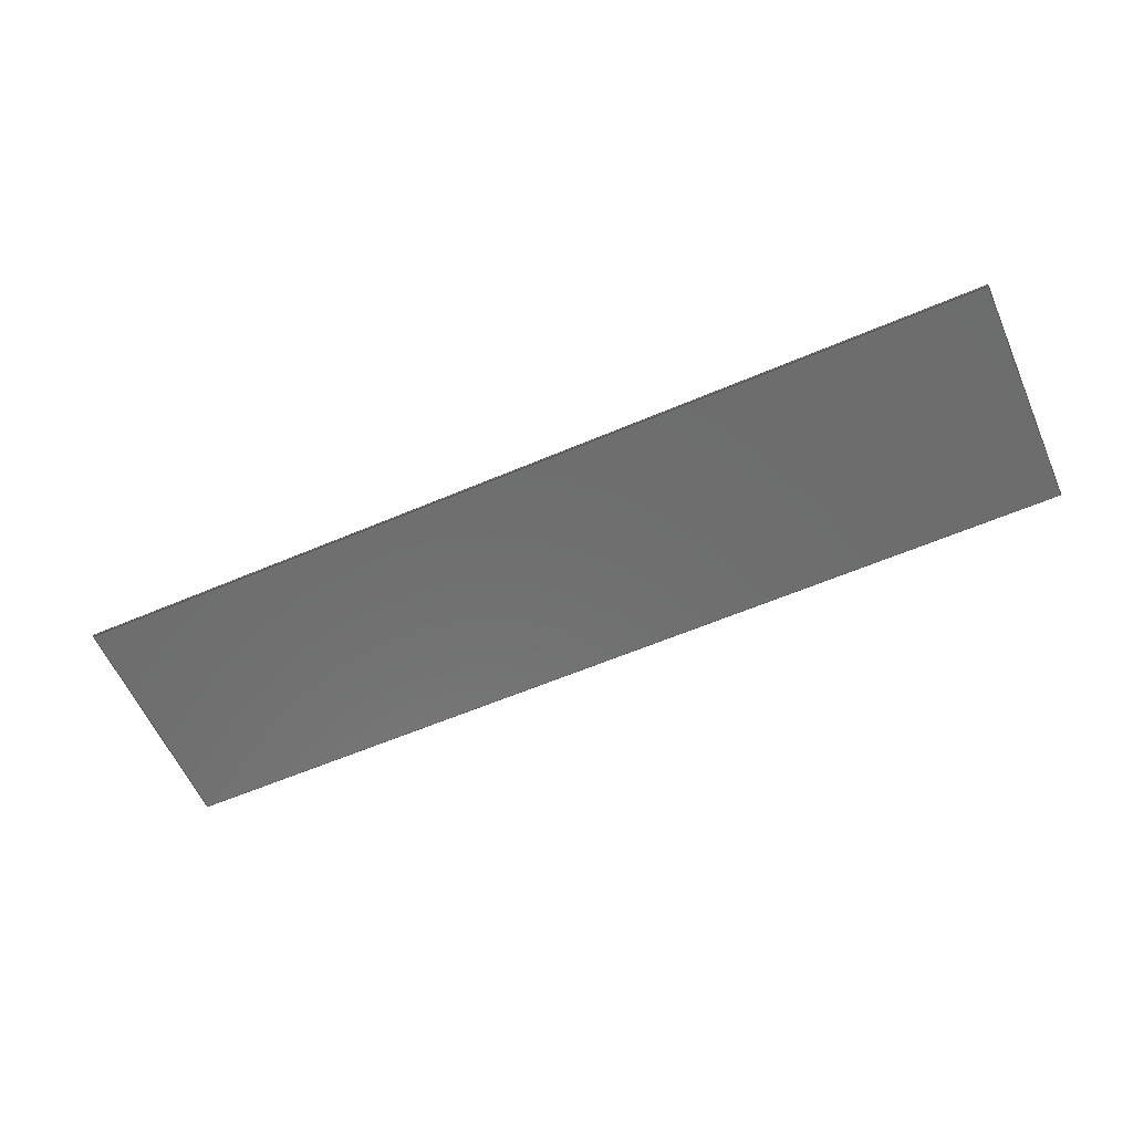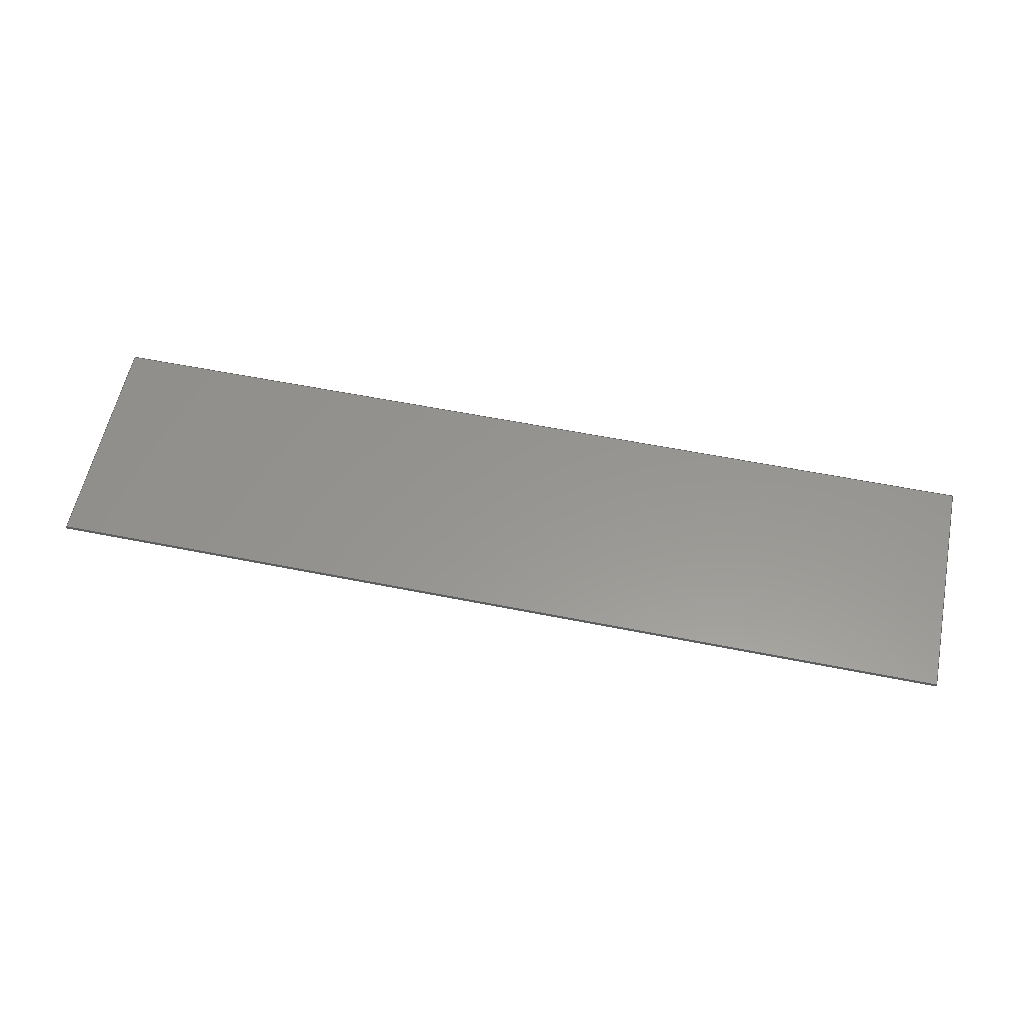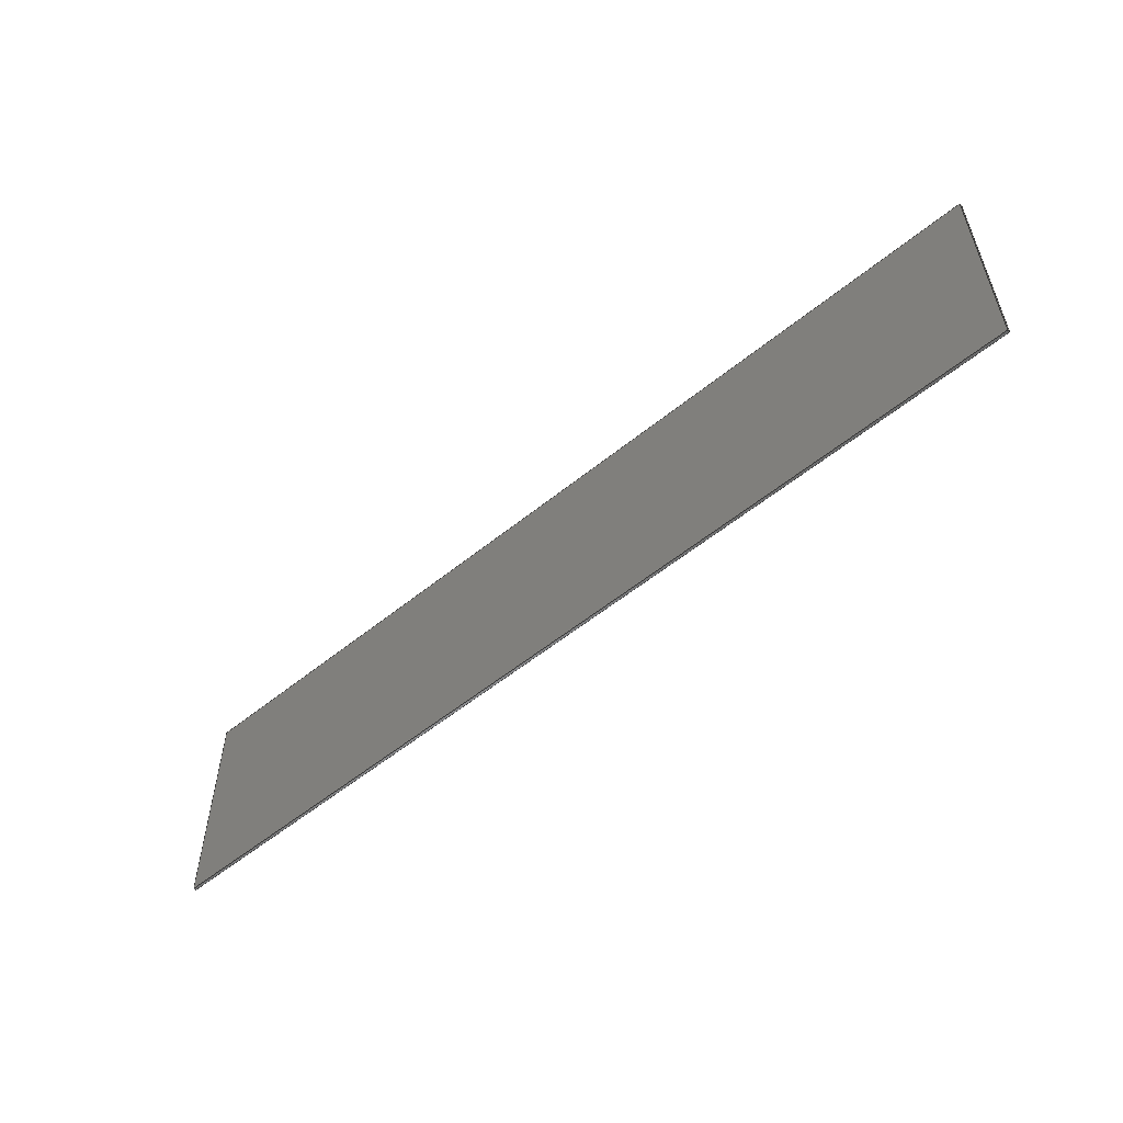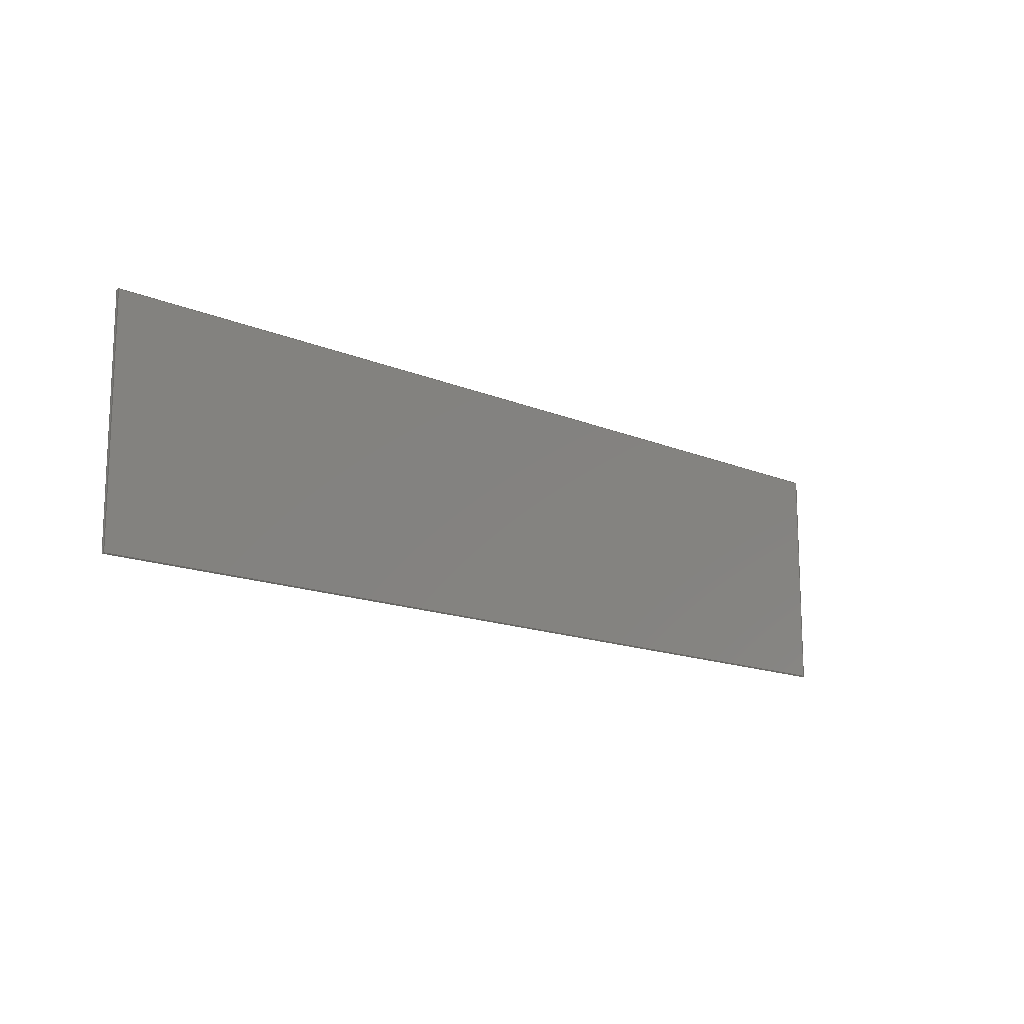
<metadata>
{"format":"step","ext":"step","renderer":"f3d","projection":"perspective","resolution":1024,"background":"white","views":[{"elev":-59.5,"azim":-156.3,"up":"+Y"},{"elev":58.0,"azim":11.7,"up":"+Y"},{"elev":-55.0,"azim":40.7,"up":"+Z"},{"elev":-14.3,"azim":136.7,"up":"+Z"}]}
</metadata>
<code>
ISO-10303-21;
DATA;
#1 = CC_DESIGN_DATE_AND_TIME_ASSIGNMENT ( #186, #89, ( #124 ) ) ;
#2 = APPROVAL_DATE_TIME ( #187, #73 ) ;
#3 = PERSON_AND_ORGANIZATION ( #8, #239 ) ;
#4 = EDGE_LOOP ( 'NONE', ( #229, #45, #166, #71 ) ) ;
#5 = COORDINATED_UNIVERSAL_TIME_OFFSET ( 6, 0, .BEHIND. ) ;
#6 = EDGE_CURVE ( 'NONE', #173, #56, #72, .T. ) ;
#7 = LINE ( 'NONE', #65, #177 ) ;
#8 = PERSON ( 'UNSPECIFIED', 'UNSPECIFIED', 'UNSPECIFIED', ('UNSPECIFIED'), ('UNSPECIFIED'), ('UNSPECIFIED') ) ;
#9 = CC_DESIGN_APPROVAL ( #35, ( #124 ) ) ;
#10 = CARTESIAN_POINT ( 'NONE',  ( 24, 0.0625, 6 ) ) ;
#11 = DIRECTION ( 'NONE',  ( -9.106e-17, 0, -1 ) ) ;
#12 = VECTOR ( 'NONE', #39, 39.37 ) ;
#13 = MECHANICAL_CONTEXT ( 'NONE', #43, 'mechanical' ) ;
#14 = CARTESIAN_POINT ( 'NONE',  ( -24, 0.0625, 6 ) ) ;
#15 = ORIENTED_EDGE ( 'NONE', *, *, #36, .F. ) ;
#16 = FACE_OUTER_BOUND ( 'NONE', #183, .T. ) ;
#17 = LINE ( 'NONE', #235, #12 ) ;
#18 = EDGE_LOOP ( 'NONE', ( #188, #159, #78, #143 ) ) ;
#19 = LINE ( 'NONE', #57, #126 ) ;
#20 = CARTESIAN_POINT ( 'NONE',  ( 0, -0.0625, 0 ) ) ;
#21 = ADVANCED_FACE ( 'NONE', ( #53 ), #94, .F. ) ;
#22 = VECTOR ( 'NONE', #171, 39.37 ) ;
#23 = EDGE_CURVE ( 'NONE', #228, #200, #129, .T. ) ;
#24 = CARTESIAN_POINT ( 'NONE',  ( 24, -0.0625, 6 ) ) ;
#25 = DATE_AND_TIME ( #145, #37 ) ;
#26 =( CONVERSION_BASED_UNIT ( 'INCH', #220 ) LENGTH_UNIT ( ) NAMED_UNIT ( #83 ) );
#27 = EDGE_LOOP ( 'NONE', ( #133, #110, #213, #107 ) ) ;
#28 = DIRECTION ( 'NONE',  ( 1, 0, 0 ) ) ;
#29 = PERSON_AND_ORGANIZATION_ROLE ( 'creator' ) ;
#30 = EDGE_CURVE ( 'NONE', #200, #216, #59, .T. ) ;
#31 = ORIENTED_EDGE ( 'NONE', *, *, #114, .T. ) ;
#32 = ORIENTED_EDGE ( 'NONE', *, *, #222, .T. ) ;
#33 = APPLICATION_PROTOCOL_DEFINITION ( 'international standard', 'config_control_design', 1994, #46 ) ;
#34 = CALENDAR_DATE ( 2022, 18, 7 ) ;
#35 = APPROVAL ( #122, 'UNSPECIFIED' ) ;
#36 = EDGE_CURVE ( 'NONE', #138, #173, #193, .T. ) ;
#37 = LOCAL_TIME ( 10, 33, 2, #5 ) ;
#38 = LINE ( 'NONE', #149, #22 ) ;
#39 = DIRECTION ( 'NONE',  ( -0, -1, -0 ) ) ;
#40 = ADVANCED_FACE ( 'NONE', ( #16 ), #60, .T. ) ;
#41 = LOCAL_TIME ( 10, 33, 2, #75 ) ;
#42 = CARTESIAN_POINT ( 'NONE',  ( 24, 0.0625, -6 ) ) ;
#43 = APPLICATION_CONTEXT ( 'configuration controlled 3d designs of mechanical parts and assemblies' ) ;
#44 = DIRECTION ( 'NONE',  ( -0, -0, 1 ) ) ;
#45 = ORIENTED_EDGE ( 'NONE', *, *, #196, .F. ) ;
#46 = APPLICATION_CONTEXT ( 'configuration controlled 3d designs of mechanical parts and assemblies' ) ;
#47 = DATE_TIME_ROLE ( 'creation_date' ) ;
#48 = EDGE_CURVE ( 'NONE', #138, #216, #17, .T. ) ;
#49 = PERSON_AND_ORGANIZATION ( #8, #239 ) ;
#50 = APPROVAL_PERSON_ORGANIZATION ( #96, #73, #180 ) ;
#51 = LINE ( 'NONE', #202, #137 ) ;
#52 =( GEOMETRIC_REPRESENTATION_CONTEXT ( 3 ) GLOBAL_UNCERTAINTY_ASSIGNED_CONTEXT ( ( #117 ) ) GLOBAL_UNIT_ASSIGNED_CONTEXT ( ( #26, #68, #103 ) ) REPRESENTATION_CONTEXT ( 'NONE', 'WORKASPACE' ) );
#53 = FACE_OUTER_BOUND ( 'NONE', #27, .T. ) ;
#54 = AXIS2_PLACEMENT_3D ( 'NONE', #10, #11, #111 ) ;
#55 = PERSON_AND_ORGANIZATION ( #8, #239 ) ;
#56 = VERTEX_POINT ( 'NONE', #233 ) ;
#57 = CARTESIAN_POINT ( 'NONE',  ( 24, 0.0625, 6 ) ) ;
#58 = CC_DESIGN_PERSON_AND_ORGANIZATION_ASSIGNMENT ( #104, #161, ( #158 ) ) ;
#59 = LINE ( 'NONE', #199, #240 ) ;
#60 = PLANE ( 'NONE',  #81 ) ;
#61 = DIRECTION ( 'NONE',  ( -0, -1, -0 ) ) ;
#62 = PERSON_AND_ORGANIZATION ( #8, #239 ) ;
#63 = VECTOR ( 'NONE', #174, 39.37 ) ;
#64 = SECURITY_CLASSIFICATION_LEVEL ( 'unclassified' ) ;
#65 = CARTESIAN_POINT ( 'NONE',  ( 24, -0.0625, -6 ) ) ;
#66 = AXIS2_PLACEMENT_3D ( 'NONE', #14, #121, #219 ) ;
#67 = PLANE ( 'NONE',  #66 ) ;
#68 =( NAMED_UNIT ( * ) PLANE_ANGLE_UNIT ( ) SI_UNIT ( $, .RADIAN. ) );
#69 = VECTOR ( 'NONE', #153, 39.37 ) ;
#70 = PERSON_AND_ORGANIZATION ( #8, #239 ) ;
#71 = ORIENTED_EDGE ( 'NONE', *, *, #164, .T. ) ;
#72 = LINE ( 'NONE', #130, #63 ) ;
#73 = APPROVAL ( #178, 'UNSPECIFIED' ) ;
#74 = CC_DESIGN_DATE_AND_TIME_ASSIGNMENT ( #84, #47, ( #184 ) ) ;
#75 = COORDINATED_UNIVERSAL_TIME_OFFSET ( 6, 0, .BEHIND. ) ;
#76 = ADVANCED_FACE ( 'NONE', ( #116 ), #154, .F. ) ;
#77 = CARTESIAN_POINT ( 'NONE',  ( 24, 0.0625, -6 ) ) ;
#78 = ORIENTED_EDGE ( 'NONE', *, *, #189, .F. ) ;
#79 = DIRECTION ( 'NONE',  ( 0, 1, 0 ) ) ;
#80 = ADVANCED_FACE ( 'NONE', ( #223 ), #113, .F. ) ;
#81 = AXIS2_PLACEMENT_3D ( 'NONE', #195, #93, #197 ) ;
#82 = DIRECTION ( 'NONE',  ( 0, -0, 1 ) ) ;
#83 = DIMENSIONAL_EXPONENTS ( 1, 0, 0, 0, 0, 0, 0 ) ;
#84 = DATE_AND_TIME ( #34, #99 ) ;
#85 = APPLICATION_PROTOCOL_DEFINITION ( 'international standard', 'config_control_design', 1994, #43 ) ;
#86 = CC_DESIGN_APPROVAL ( #73, ( #184 ) ) ;
#87 = ORIENTED_EDGE ( 'NONE', *, *, #164, .F. ) ;
#88 = CC_DESIGN_APPROVAL ( #123, ( #168 ) ) ;
#89 = DATE_TIME_ROLE ( 'classification_date' ) ;
#90 = ORIENTED_EDGE ( 'NONE', *, *, #36, .T. ) ;
#91 = AXIS2_PLACEMENT_3D ( 'NONE', #132, #175, #214 ) ;
#92 = ORIENTED_EDGE ( 'NONE', *, *, #48, .T. ) ;
#93 = DIRECTION ( 'NONE',  ( 0, 1, 0 ) ) ;
#94 = PLANE ( 'NONE',  #91 ) ;
#95 = CC_DESIGN_PERSON_AND_ORGANIZATION_ASSIGNMENT ( #62, #162, ( #184 ) ) ;
#96 = PERSON_AND_ORGANIZATION ( #8, #239 ) ;
#97 = CARTESIAN_POINT ( 'NONE',  ( 24, 0.0625, 6 ) ) ;
#98 = ADVANCED_FACE ( 'NONE', ( #163 ), #236, .F. ) ;
#99 = LOCAL_TIME ( 10, 33, 2, #140 ) ;
#100 = CARTESIAN_POINT ( 'NONE',  ( 24, 0.0625, 6 ) ) ;
#101 = VECTOR ( 'NONE', #150, 39.37 ) ;
#102 = ORIENTED_EDGE ( 'NONE', *, *, #189, .T. ) ;
#103 =( NAMED_UNIT ( * ) SI_UNIT ( $, .STERADIAN. ) SOLID_ANGLE_UNIT ( ) );
#104 = PERSON_AND_ORGANIZATION ( #8, #239 ) ;
#105 = LINE ( 'NONE', #215, #101 ) ;
#106 = LINE ( 'NONE', #100, #204 ) ;
#107 = ORIENTED_EDGE ( 'NONE', *, *, #196, .T. ) ;
#108 = PRODUCT_DEFINITION_SHAPE ( 'NONE', 'NONE',  #184 ) ;
#109 = CC_DESIGN_PERSON_AND_ORGANIZATION_ASSIGNMENT ( #172, #160, ( #124 ) ) ;
#110 = ORIENTED_EDGE ( 'NONE', *, *, #48, .F. ) ;
#111 = DIRECTION ( 'NONE',  ( -1, 0, 9.106e-17 ) ) ;
#112 = EDGE_LOOP ( 'NONE', ( #151, #226, #15, #92 ) ) ;
#113 = PLANE ( 'NONE',  #125 ) ;
#114 = EDGE_CURVE ( 'NONE', #194, #138, #19, .T. ) ;
#115 = APPROVAL_DATE_TIME ( #198, #35 ) ;
#116 = FACE_OUTER_BOUND ( 'NONE', #112, .T. ) ;
#117 = UNCERTAINTY_MEASURE_WITH_UNIT (LENGTH_MEASURE( 1e-05 ), #26, 'distance_accuracy_value', 'NONE');
#118 = CARTESIAN_POINT ( 'NONE',  ( 0, 0, 0 ) ) ;
#119 = CARTESIAN_POINT ( 'NONE',  ( 24, 0.0625, 6 ) ) ;
#120 = CLOSED_SHELL ( 'NONE', ( #21, #76, #231, #98, #40, #80 ) ) ;
#121 = DIRECTION ( 'NONE',  ( 1, -0, 0 ) ) ;
#122 = APPROVAL_STATUS ( 'not_yet_approved' ) ;
#123 = APPROVAL ( #136, 'UNSPECIFIED' ) ;
#124 = SECURITY_CLASSIFICATION ( '', '', #64 ) ;
#125 = AXIS2_PLACEMENT_3D ( 'NONE', #20, #79, #82 ) ;
#126 = VECTOR ( 'NONE', #201, 39.37 ) ;
#127 = CC_DESIGN_PERSON_AND_ORGANIZATION_ASSIGNMENT ( #49, #221, ( #168 ) ) ;
#128 = EDGE_CURVE ( 'NONE', #173, #170, #38, .T. ) ;
#129 = LINE ( 'NONE', #24, #147 ) ;
#130 = CARTESIAN_POINT ( 'NONE',  ( -24, 0.0625, -6 ) ) ;
#131 = CARTESIAN_POINT ( 'NONE',  ( 24, 0.0625, -6 ) ) ;
#132 = CARTESIAN_POINT ( 'NONE',  ( 24, 0.0625, 6 ) ) ;
#133 = ORIENTED_EDGE ( 'NONE', *, *, #30, .T. ) ;
#134 = DIRECTION ( 'NONE',  ( 1, 0, -0 ) ) ;
#135 = CC_DESIGN_SECURITY_CLASSIFICATION ( #124, ( #168 ) ) ;
#136 = APPROVAL_STATUS ( 'not_yet_approved' ) ;
#137 = VECTOR ( 'NONE', #44, 39.37 ) ;
#138 = VERTEX_POINT ( 'NONE', #131 ) ;
#139 = CARTESIAN_POINT ( 'NONE',  ( 24, -0.0625, -6 ) ) ;
#140 = COORDINATED_UNIVERSAL_TIME_OFFSET ( 6, 0, .BEHIND. ) ;
#141 = CALENDAR_DATE ( 2022, 18, 7 ) ;
#142 = FACE_OUTER_BOUND ( 'NONE', #191, .T. ) ;
#143 = ORIENTED_EDGE ( 'NONE', *, *, #211, .F. ) ;
#144 = LOCAL_TIME ( 10, 33, 2, #169 ) ;
#145 = CALENDAR_DATE ( 2022, 18, 7 ) ;
#146 = PRODUCT_RELATED_PRODUCT_CATEGORY ( 'detail', '', ( #158 ) ) ;
#147 = VECTOR ( 'NONE', #234, 39.37 ) ;
#148 = ORIENTED_EDGE ( 'NONE', *, *, #128, .T. ) ;
#149 = CARTESIAN_POINT ( 'NONE',  ( -24, 0.0625, 6 ) ) ;
#150 = DIRECTION ( 'NONE',  ( -0, -1, -0 ) ) ;
#151 = ORIENTED_EDGE ( 'NONE', *, *, #211, .T. ) ;
#152 = MANIFOLD_SOLID_BREP ( 'Boss-Extrude1', #120 ) ;
#153 = DIRECTION ( 'NONE',  ( -1, 0, 0 ) ) ;
#154 = PLANE ( 'NONE',  #209 ) ;
#155 = AXIS2_PLACEMENT_3D ( 'NONE', #118, #156, #28 ) ;
#156 = DIRECTION ( 'NONE',  ( 0, 0, 1 ) ) ;
#157 =( LENGTH_UNIT ( ) NAMED_UNIT ( * ) SI_UNIT ( $, .METRE. ) );
#158 = PRODUCT ( '89015K242_Multipurpose 6061 Aluminum Sheet', '89015K242_Multipurpose 6061 Aluminum Sheet', '', ( #13 ) ) ;
#159 = ORIENTED_EDGE ( 'NONE', *, *, #23, .F. ) ;
#160 = PERSON_AND_ORGANIZATION_ROLE ( 'classification_officer' ) ;
#161 = PERSON_AND_ORGANIZATION_ROLE ( 'design_owner' ) ;
#162 = PERSON_AND_ORGANIZATION_ROLE ( 'creator' ) ;
#163 = FACE_OUTER_BOUND ( 'NONE', #4, .T. ) ;
#164 = EDGE_CURVE ( 'NONE', #170, #228, #105, .T. ) ;
#165 = APPROVAL_ROLE ( '' ) ;
#166 = ORIENTED_EDGE ( 'NONE', *, *, #222, .F. ) ;
#167 = VECTOR ( 'NONE', #61, 39.37 ) ;
#168 = PRODUCT_DEFINITION_FORMATION_WITH_SPECIFIED_SOURCE ( 'ANY', '', #158, .NOT_KNOWN. ) ;
#169 = COORDINATED_UNIVERSAL_TIME_OFFSET ( 6, 0, .BEHIND. ) ;
#170 = VERTEX_POINT ( 'NONE', #207 ) ;
#171 = DIRECTION ( 'NONE',  ( -0, -0, 1 ) ) ;
#172 = PERSON_AND_ORGANIZATION ( #8, #239 ) ;
#173 = VERTEX_POINT ( 'NONE', #185 ) ;
#174 = DIRECTION ( 'NONE',  ( -0, -1, -0 ) ) ;
#175 = DIRECTION ( 'NONE',  ( -1, 0, 0 ) ) ;
#176 = LOCAL_TIME ( 10, 33, 2, #230 ) ;
#177 = VECTOR ( 'NONE', #237, 39.37 ) ;
#178 = APPROVAL_STATUS ( 'not_yet_approved' ) ;
#179 = ADVANCED_BREP_SHAPE_REPRESENTATION ( '89015K242_Multipurpose 6061 Aluminum Sheet', ( #152, #155 ), #52 ) ;
#180 = APPROVAL_ROLE ( '' ) ;
#181 = APPROVAL_ROLE ( '' ) ;
#182 = DIRECTION ( 'NONE',  ( 1, -0, -9.106e-17 ) ) ;
#183 = EDGE_LOOP ( 'NONE', ( #31, #90, #148, #32 ) ) ;
#184 = PRODUCT_DEFINITION ( 'UNKNOWN', '', #168, #224 ) ;
#185 = CARTESIAN_POINT ( 'NONE',  ( -24, 0.0625, -6 ) ) ;
#186 = DATE_AND_TIME ( #225, #176 ) ;
#187 = DATE_AND_TIME ( #227, #41 ) ;
#188 = ORIENTED_EDGE ( 'NONE', *, *, #30, .F. ) ;
#189 = EDGE_CURVE ( 'NONE', #56, #228, #51, .T. ) ;
#190 = APPROVAL_PERSON_ORGANIZATION ( #55, #123, #181 ) ;
#191 = EDGE_LOOP ( 'NONE', ( #102, #87, #232, #210 ) ) ;
#192 = APPROVAL_PERSON_ORGANIZATION ( #70, #35, #165 ) ;
#193 = LINE ( 'NONE', #77, #69 ) ;
#194 = VERTEX_POINT ( 'NONE', #119 ) ;
#195 = CARTESIAN_POINT ( 'NONE',  ( 0, 0.0625, 0 ) ) ;
#196 = EDGE_CURVE ( 'NONE', #194, #200, #212, .T. ) ;
#197 = DIRECTION ( 'NONE',  ( 0, -0, 1 ) ) ;
#198 = DATE_AND_TIME ( #141, #144 ) ;
#199 = CARTESIAN_POINT ( 'NONE',  ( 24, -0.0625, 6 ) ) ;
#200 = VERTEX_POINT ( 'NONE', #205 ) ;
#201 = DIRECTION ( 'NONE',  ( 0, 0, -1 ) ) ;
#202 = CARTESIAN_POINT ( 'NONE',  ( -24, -0.0625, 6 ) ) ;
#203 = APPROVAL_DATE_TIME ( #25, #123 ) ;
#204 = VECTOR ( 'NONE', #182, 39.37 ) ;
#205 = CARTESIAN_POINT ( 'NONE',  ( 24, -0.0625, 6 ) ) ;
#206 = CC_DESIGN_PERSON_AND_ORGANIZATION_ASSIGNMENT ( #3, #29, ( #168 ) ) ;
#207 = CARTESIAN_POINT ( 'NONE',  ( -24, 0.0625, 6 ) ) ;
#208 = SHAPE_DEFINITION_REPRESENTATION ( #108, #179 ) ;
#209 = AXIS2_PLACEMENT_3D ( 'NONE', #42, #218, #134 ) ;
#210 = ORIENTED_EDGE ( 'NONE', *, *, #6, .T. ) ;
#211 = EDGE_CURVE ( 'NONE', #216, #56, #7, .T. ) ;
#212 = LINE ( 'NONE', #97, #167 ) ;
#213 = ORIENTED_EDGE ( 'NONE', *, *, #114, .F. ) ;
#214 = DIRECTION ( 'NONE',  ( 0, 0, 1 ) ) ;
#215 = CARTESIAN_POINT ( 'NONE',  ( -24, 0.0625, 6 ) ) ;
#216 = VERTEX_POINT ( 'NONE', #139 ) ;
#217 = DIRECTION ( 'NONE',  ( 0, 0, -1 ) ) ;
#218 = DIRECTION ( 'NONE',  ( 0, -0, 1 ) ) ;
#219 = DIRECTION ( 'NONE',  ( 0, 0, -1 ) ) ;
#220 = LENGTH_MEASURE_WITH_UNIT ( LENGTH_MEASURE( 0.0254 ), #157 );
#221 = PERSON_AND_ORGANIZATION_ROLE ( 'design_supplier' ) ;
#222 = EDGE_CURVE ( 'NONE', #170, #194, #106, .T. ) ;
#223 = FACE_OUTER_BOUND ( 'NONE', #18, .T. ) ;
#224 = DESIGN_CONTEXT ( 'detailed design', #46, 'design' ) ;
#225 = CALENDAR_DATE ( 2022, 18, 7 ) ;
#226 = ORIENTED_EDGE ( 'NONE', *, *, #6, .F. ) ;
#227 = CALENDAR_DATE ( 2022, 18, 7 ) ;
#228 = VERTEX_POINT ( 'NONE', #238 ) ;
#229 = ORIENTED_EDGE ( 'NONE', *, *, #23, .T. ) ;
#230 = COORDINATED_UNIVERSAL_TIME_OFFSET ( 6, 0, .BEHIND. ) ;
#231 = ADVANCED_FACE ( 'NONE', ( #142 ), #67, .F. ) ;
#232 = ORIENTED_EDGE ( 'NONE', *, *, #128, .F. ) ;
#233 = CARTESIAN_POINT ( 'NONE',  ( -24, -0.0625, -6 ) ) ;
#234 = DIRECTION ( 'NONE',  ( 1, -0, -9.106e-17 ) ) ;
#235 = CARTESIAN_POINT ( 'NONE',  ( 24, 0.0625, -6 ) ) ;
#236 = PLANE ( 'NONE',  #54 ) ;
#237 = DIRECTION ( 'NONE',  ( -1, 0, 0 ) ) ;
#238 = CARTESIAN_POINT ( 'NONE',  ( -24, -0.0625, 6 ) ) ;
#239 = ORGANIZATION ( 'UNSPECIFIED', 'UNSPECIFIED', '' ) ;
#240 = VECTOR ( 'NONE', #217, 39.37 ) ;
ENDSEC;
END-ISO-10303-21;

</code>
